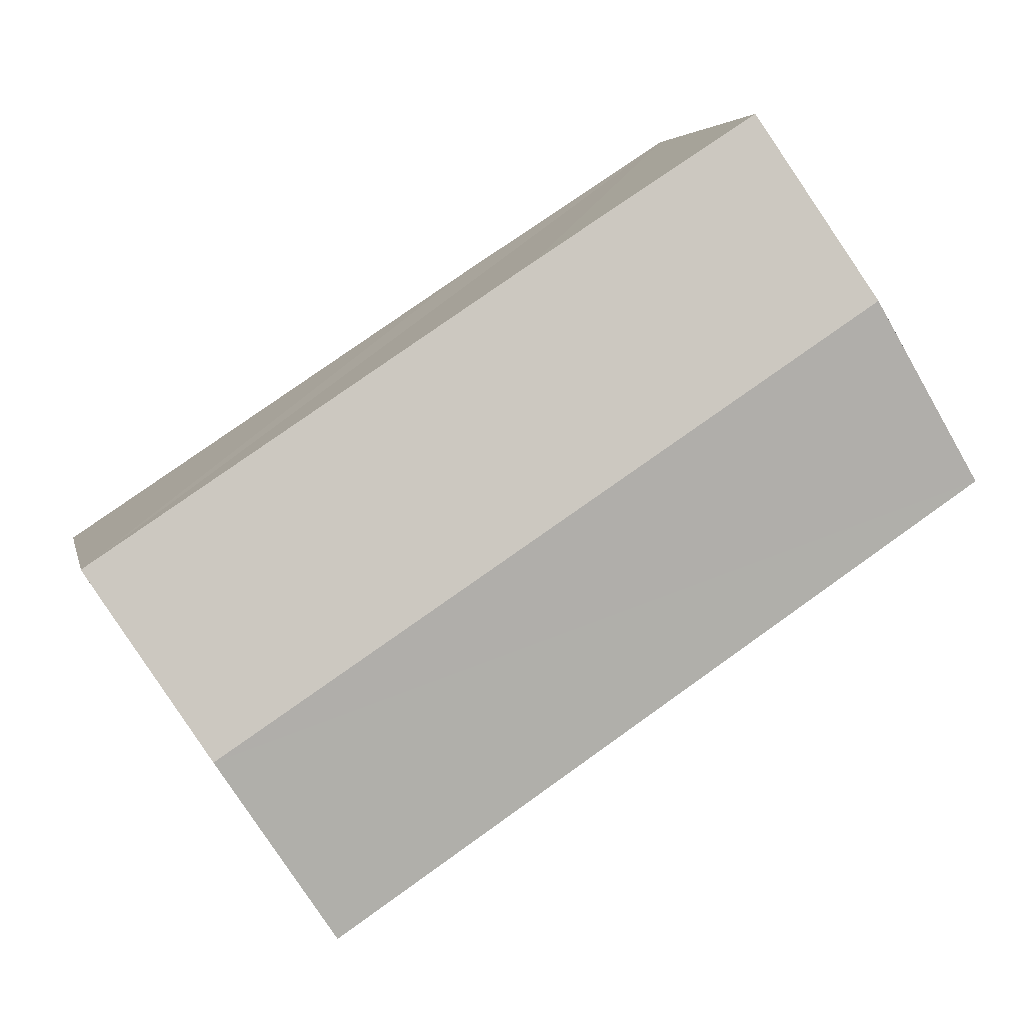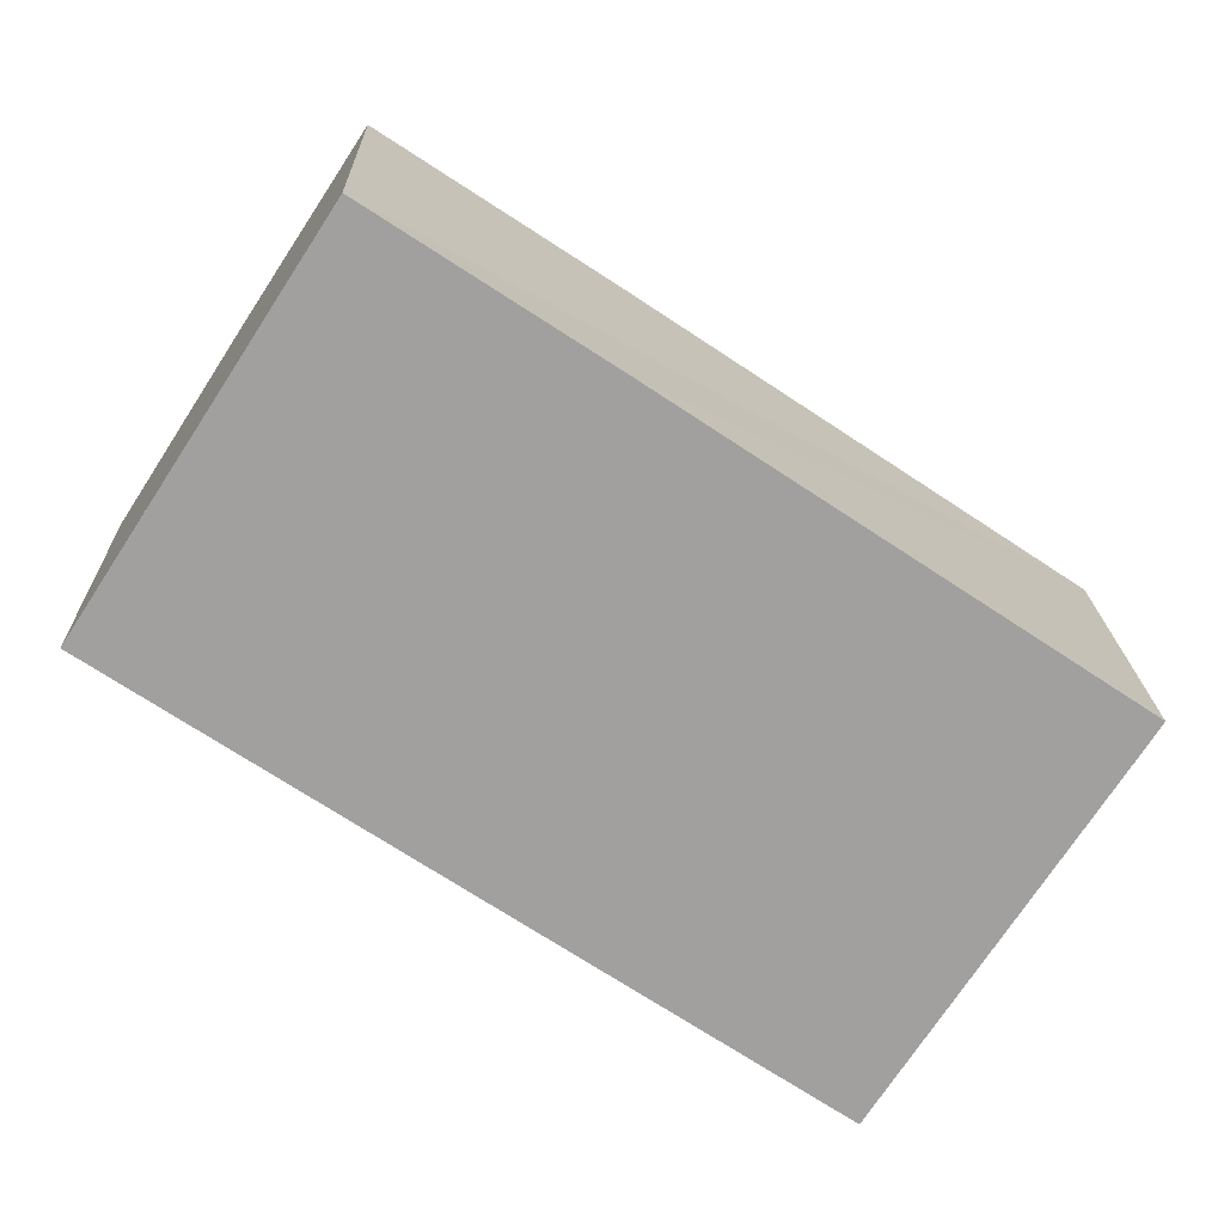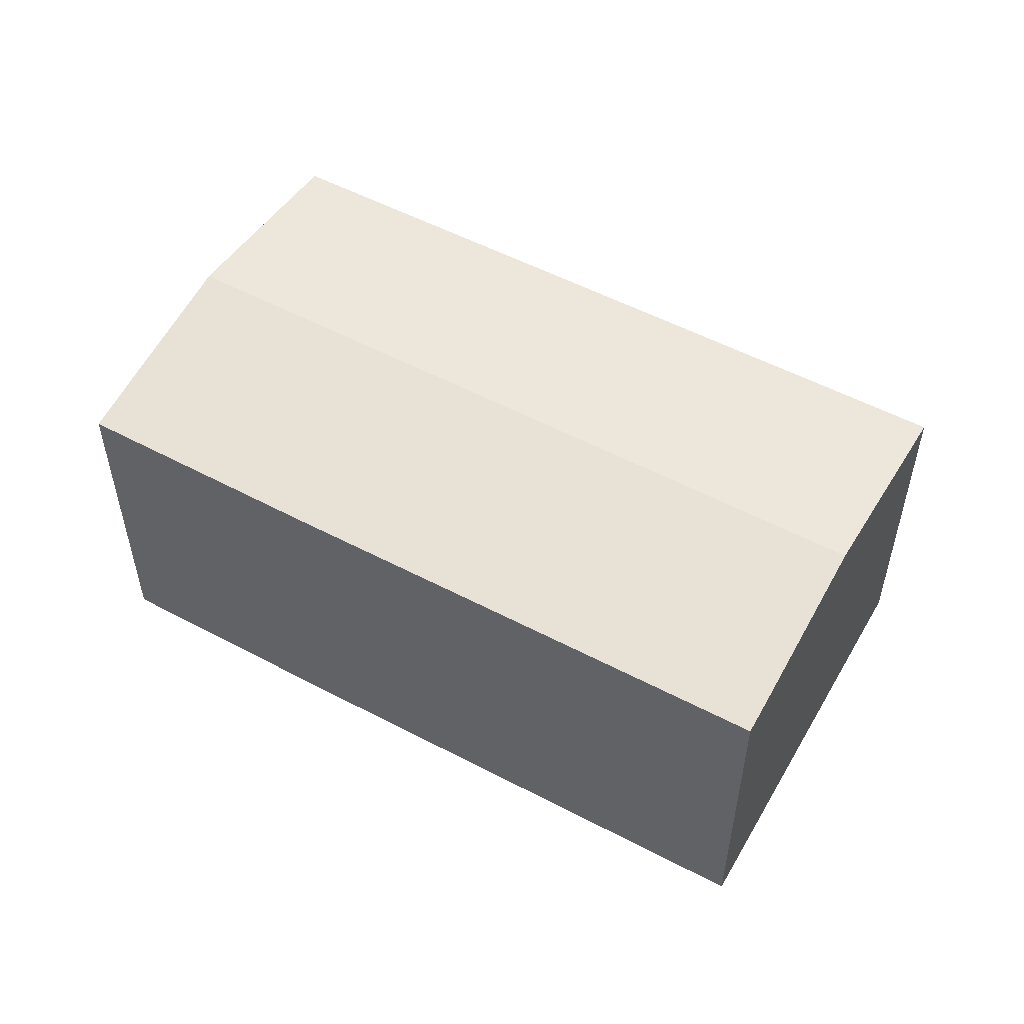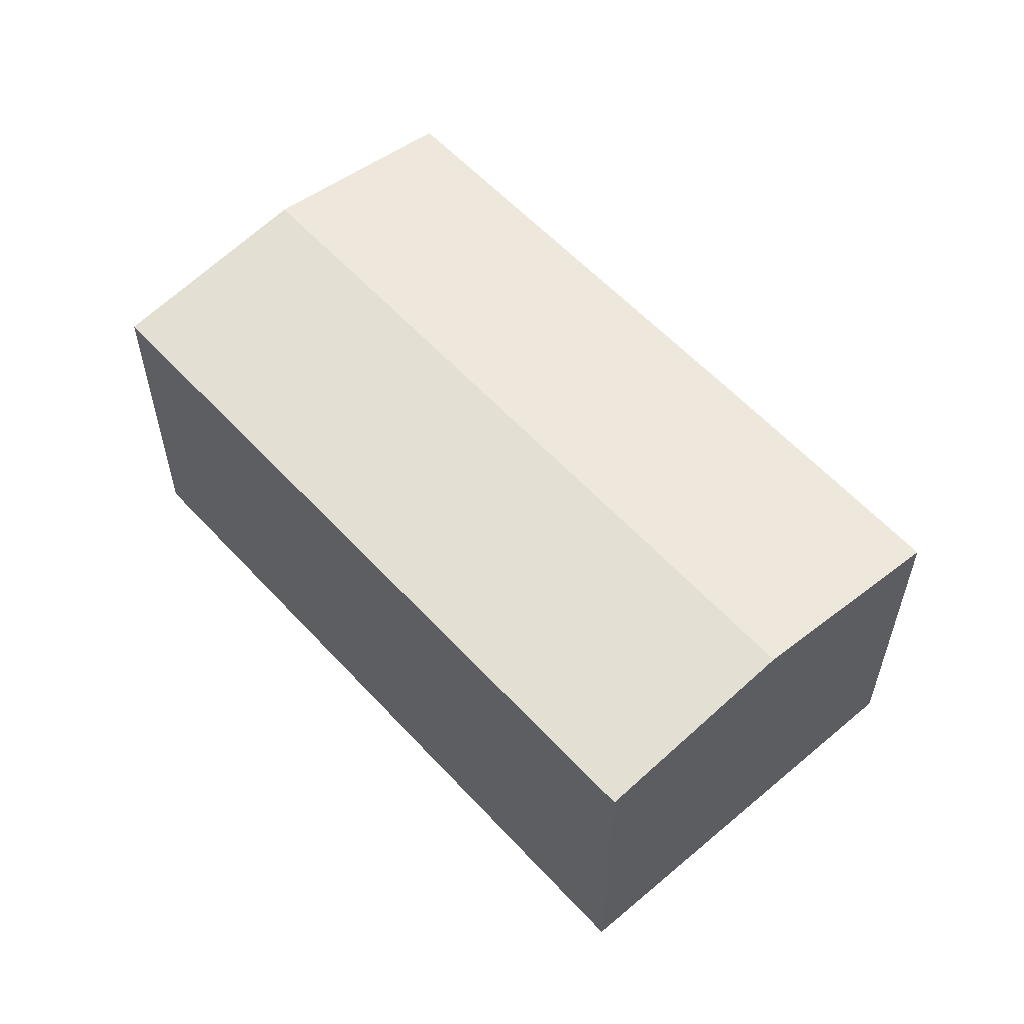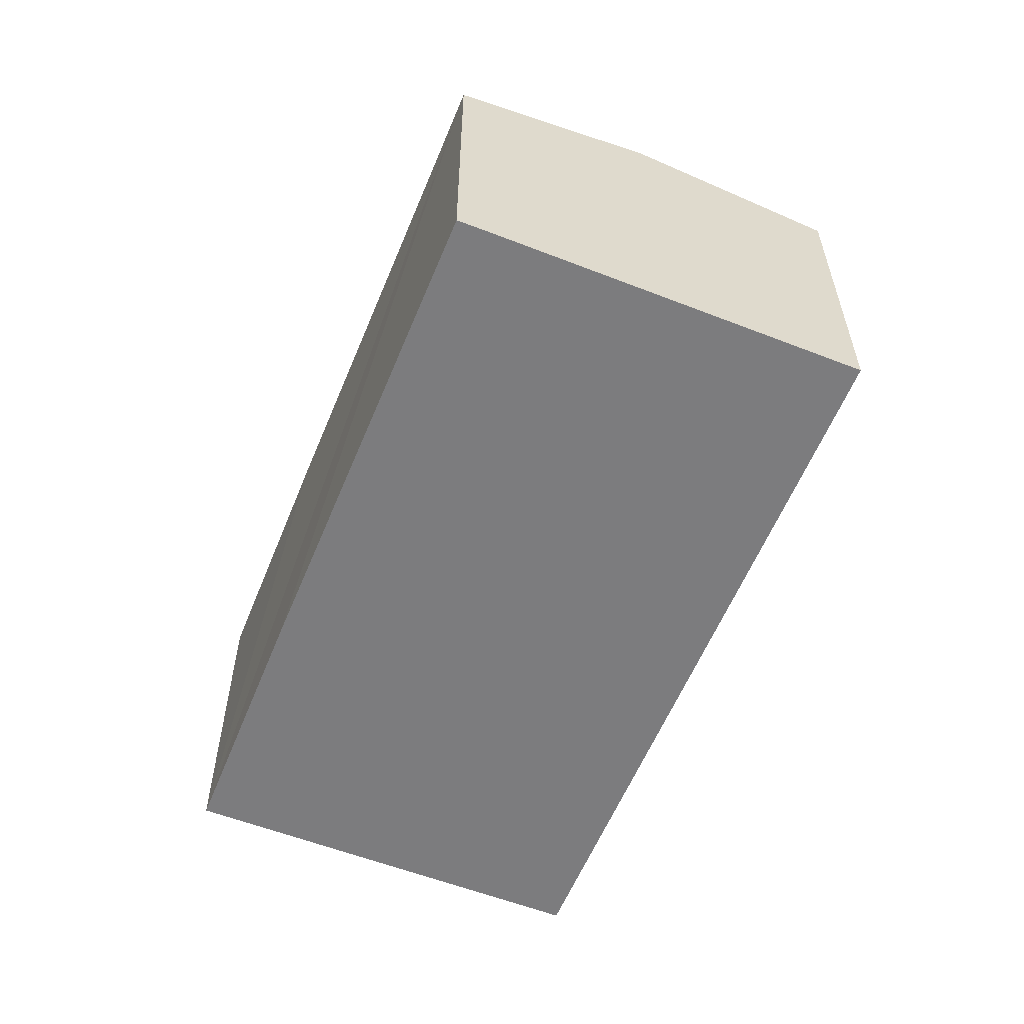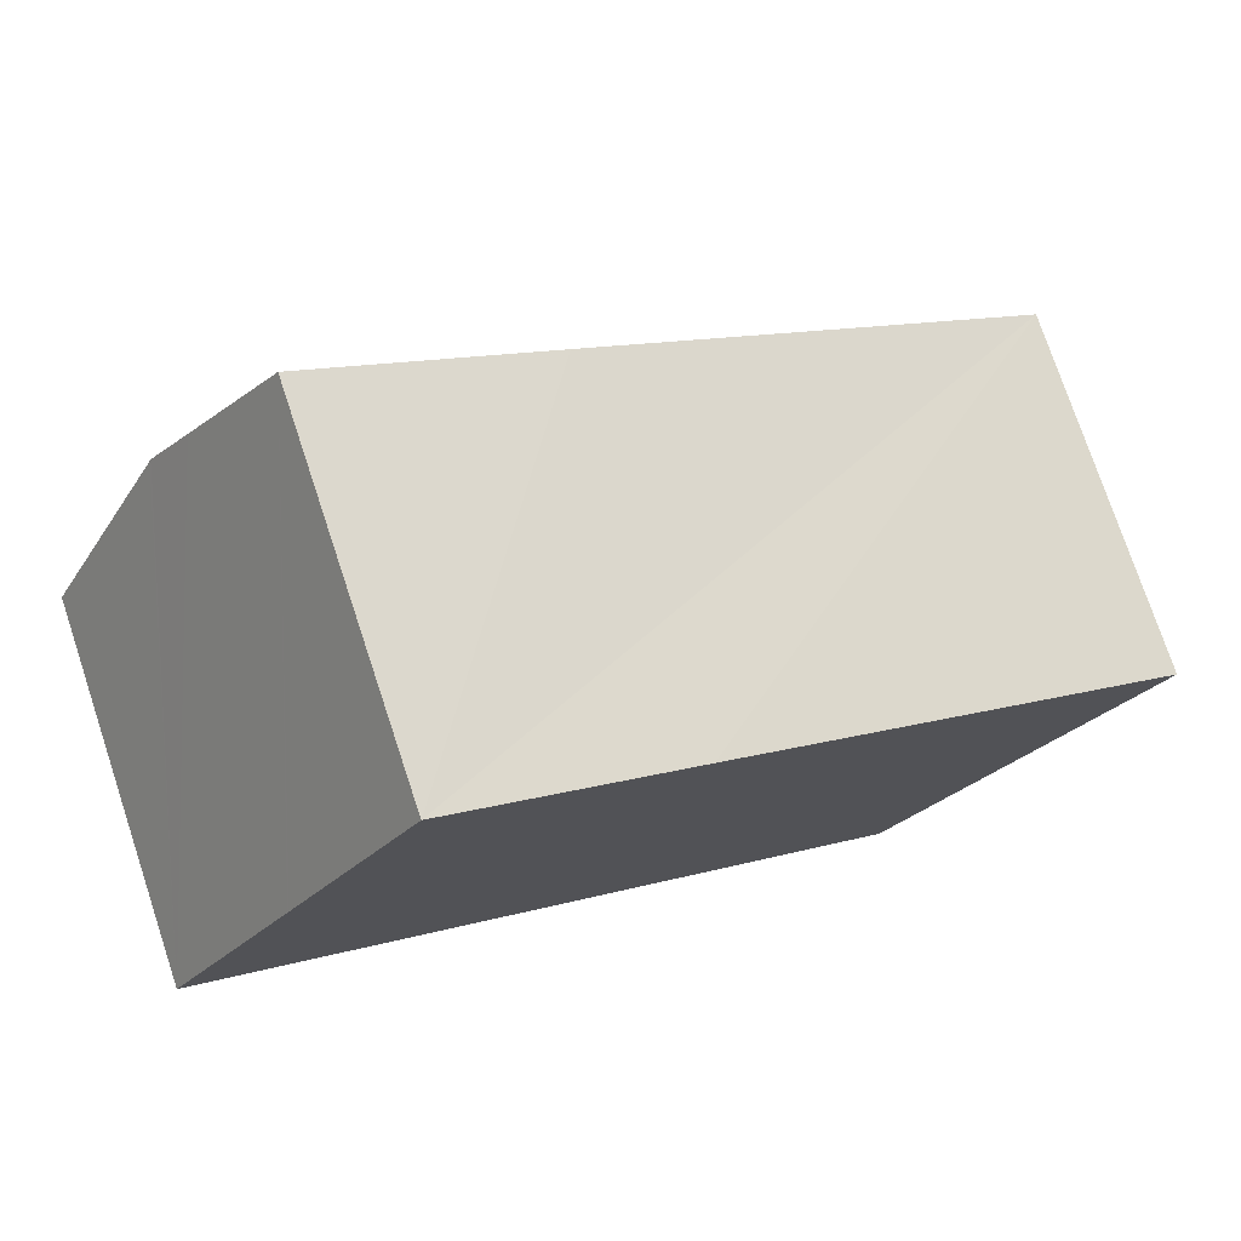
<metadata>
{"format":"obj","ext":"obj","renderer":"f3d","projection":"perspective","resolution":1024,"background":"white","views":[{"elev":4.4,"azim":168.2,"up":"+Z"},{"elev":18.3,"azim":-1.6,"up":"+Z"},{"elev":54.4,"azim":62.8,"up":"+Y"},{"elev":57.9,"azim":-98.3,"up":"+Y"},{"elev":-58.9,"azim":101.4,"up":"+Y"},{"elev":75.7,"azim":-18.4,"up":"+Z"}]}
</metadata>
<code>
v  0 11.75 7.197e-16
v  25.96 12.75 -8.518
v  21.92 11.74 -14.67
v  3.946 12.75 6.085
v  29.35 11.9 -3.378
v  17.39 11.74 5.998
v  29.98 11.74 -2.405
v  15.39 11.74 7.33
v  7.924 11.74 12.22
v  5.928 12.25 9.143
v  5.166 12.44 7.968
v  7.924 -7.484e-16 12.22
v  15.39 -4.488e-16 7.33
v  17.39 -3.673e-16 5.998
v  29.98 1.473e-16 -2.405
v  21.92 8.982e-16 -14.67
v  29.35 2.068e-16 -3.378
v  25.96 5.216e-16 -8.518
v  0 0 0
v  3.889 12.74 5.998
v  3.889 -3.673e-16 5.998
v  3.946 -3.726e-16 6.085
v  5.928 -5.598e-16 9.143
v  5.166 -4.879e-16 7.968
g defaultobject
f 1 2 3
f 2 1 4
f 5 6 7
f 6 5 2
f 6 2 4
f 6 4 8
f 8 4 9
f 9 4 10
f 10 4 11
f 12 8 9
f 8 12 6
f 6 12 7
f 7 12 13
f 7 13 14
f 7 14 15
f 15 5 7
f 5 15 2
f 2 15 3
f 3 15 16
f 16 15 17
f 16 17 18
f 3 19 1
f 19 3 16
f 19 20 1
f 20 19 4
f 4 19 11
f 11 19 10
f 10 19 9
f 9 19 21
f 9 21 22
f 9 22 12
f 12 22 23
f 23 22 24
f 14 17 15
f 17 14 18
f 18 14 16
f 16 14 19
f 19 14 13
f 19 13 22
f 22 13 12
f 22 12 23
f 22 23 24

</code>
